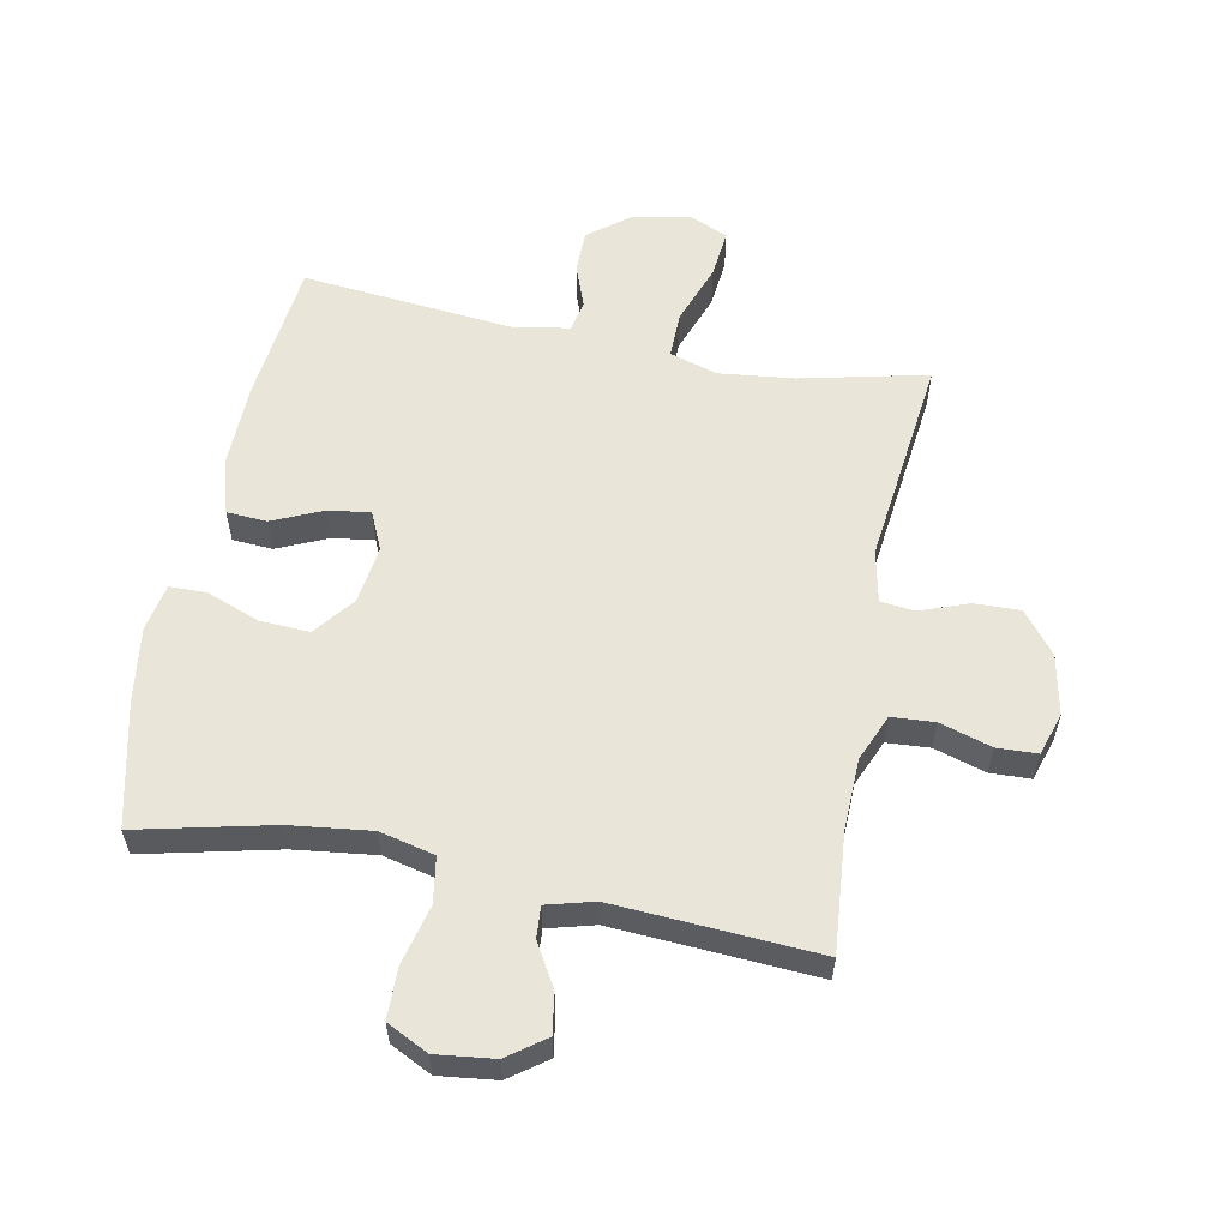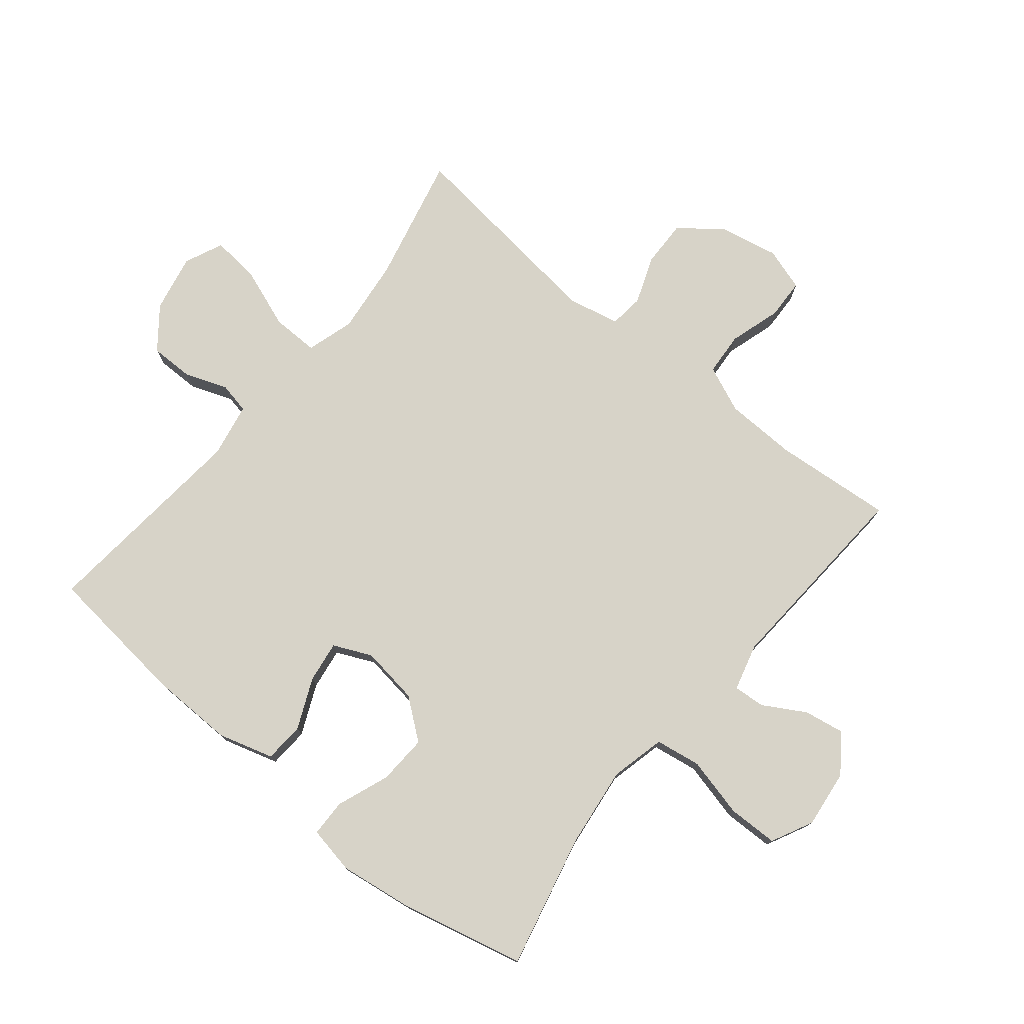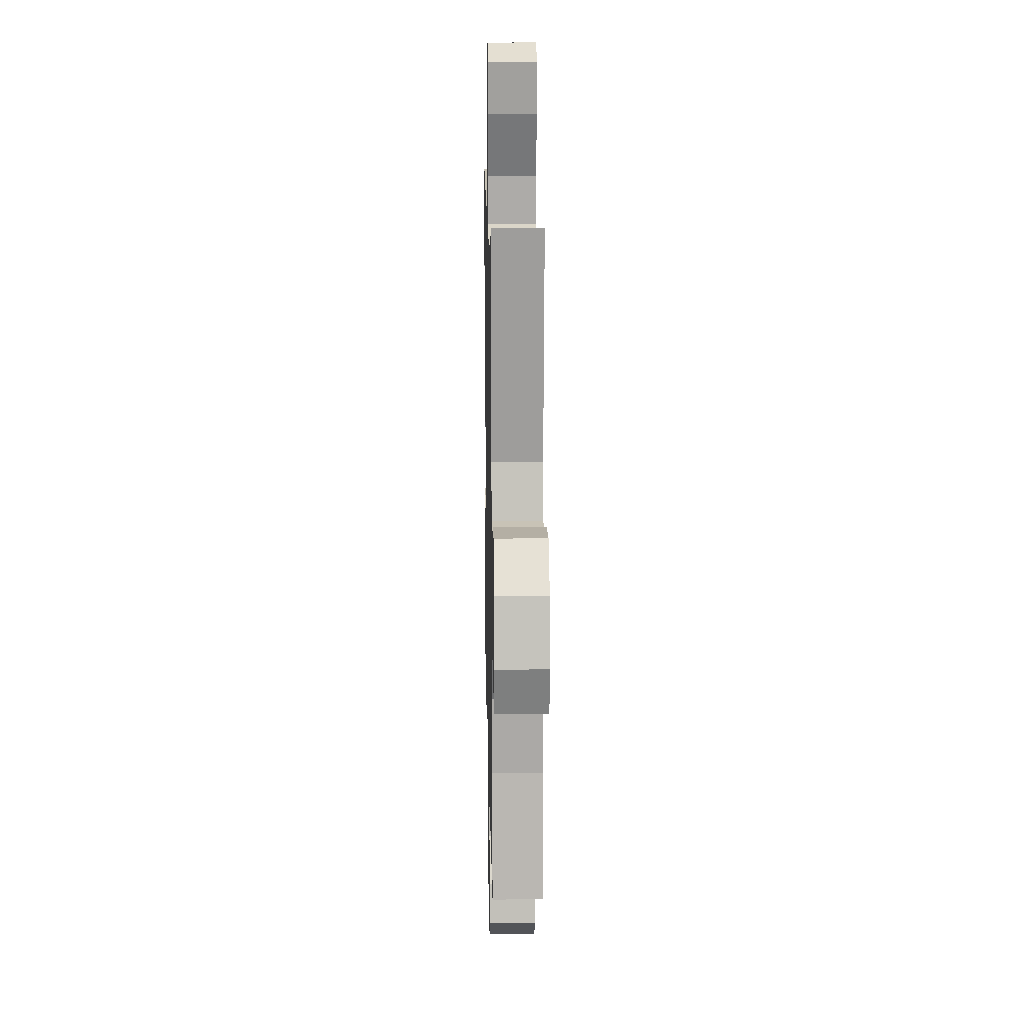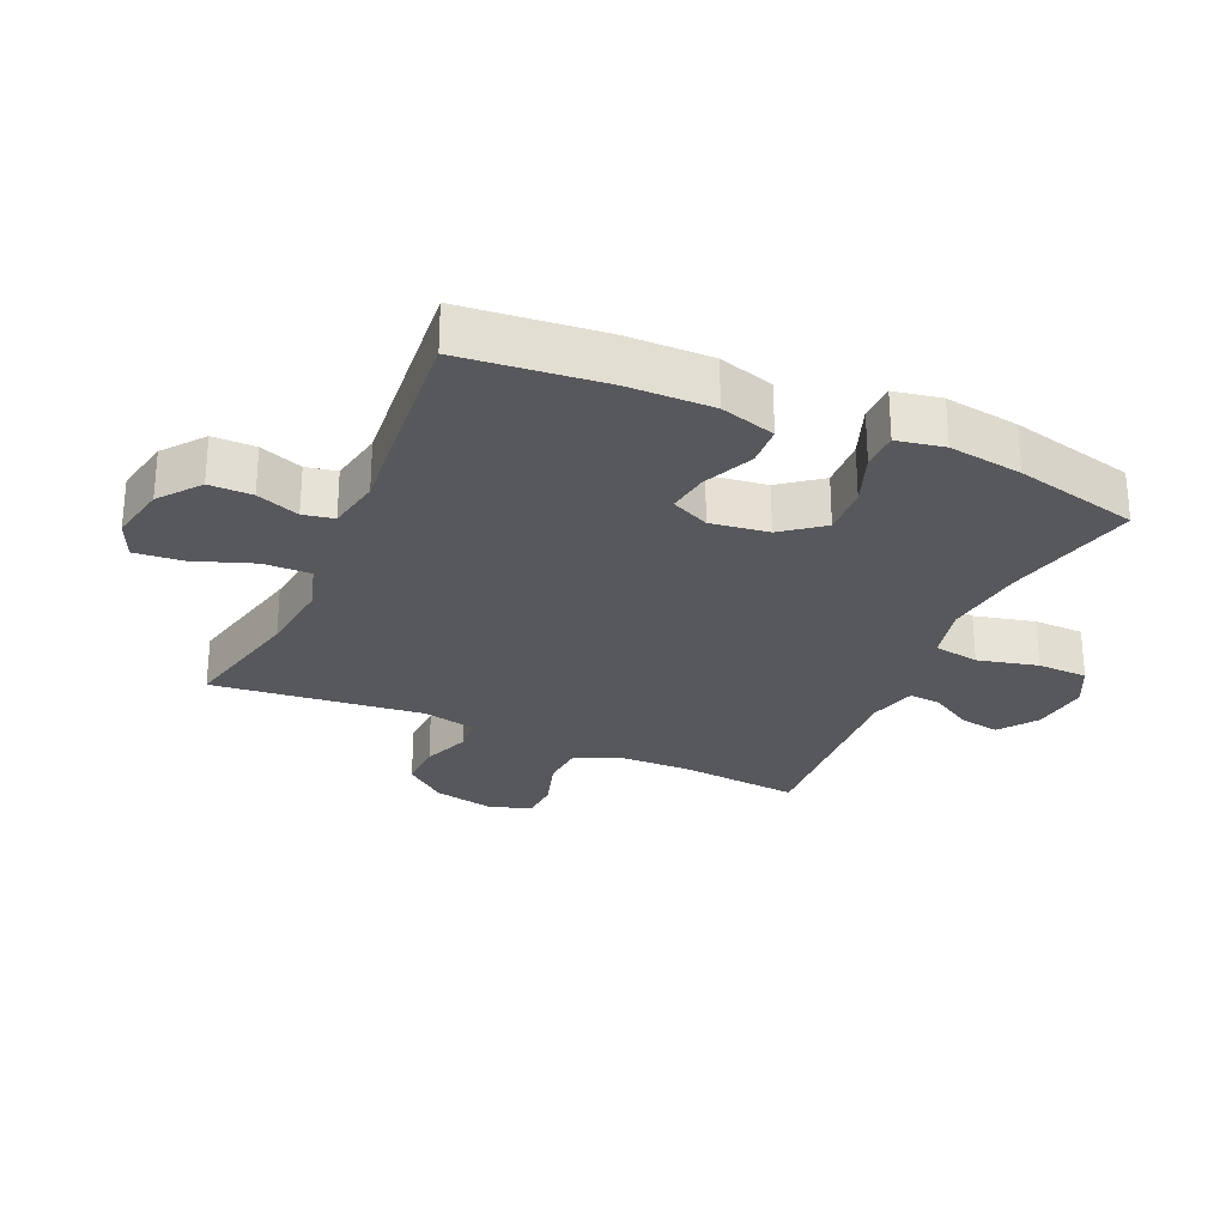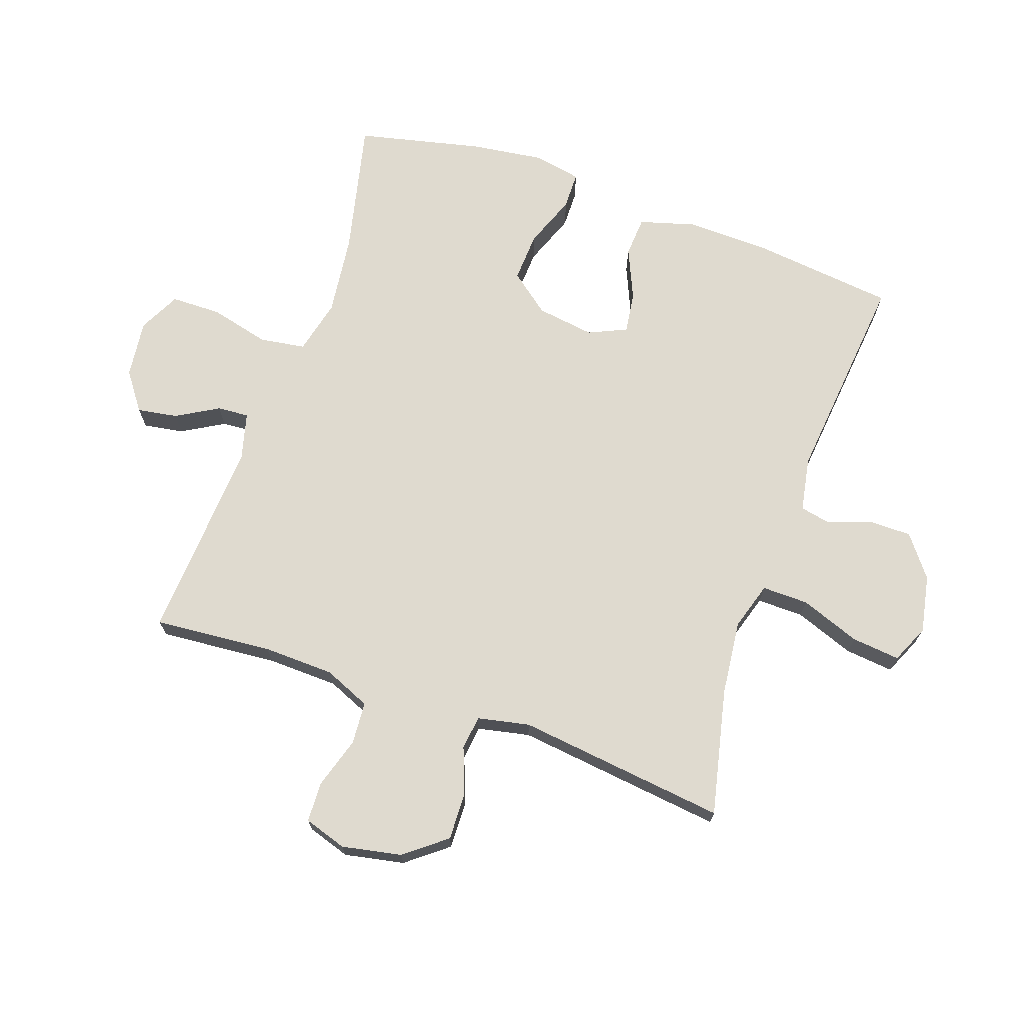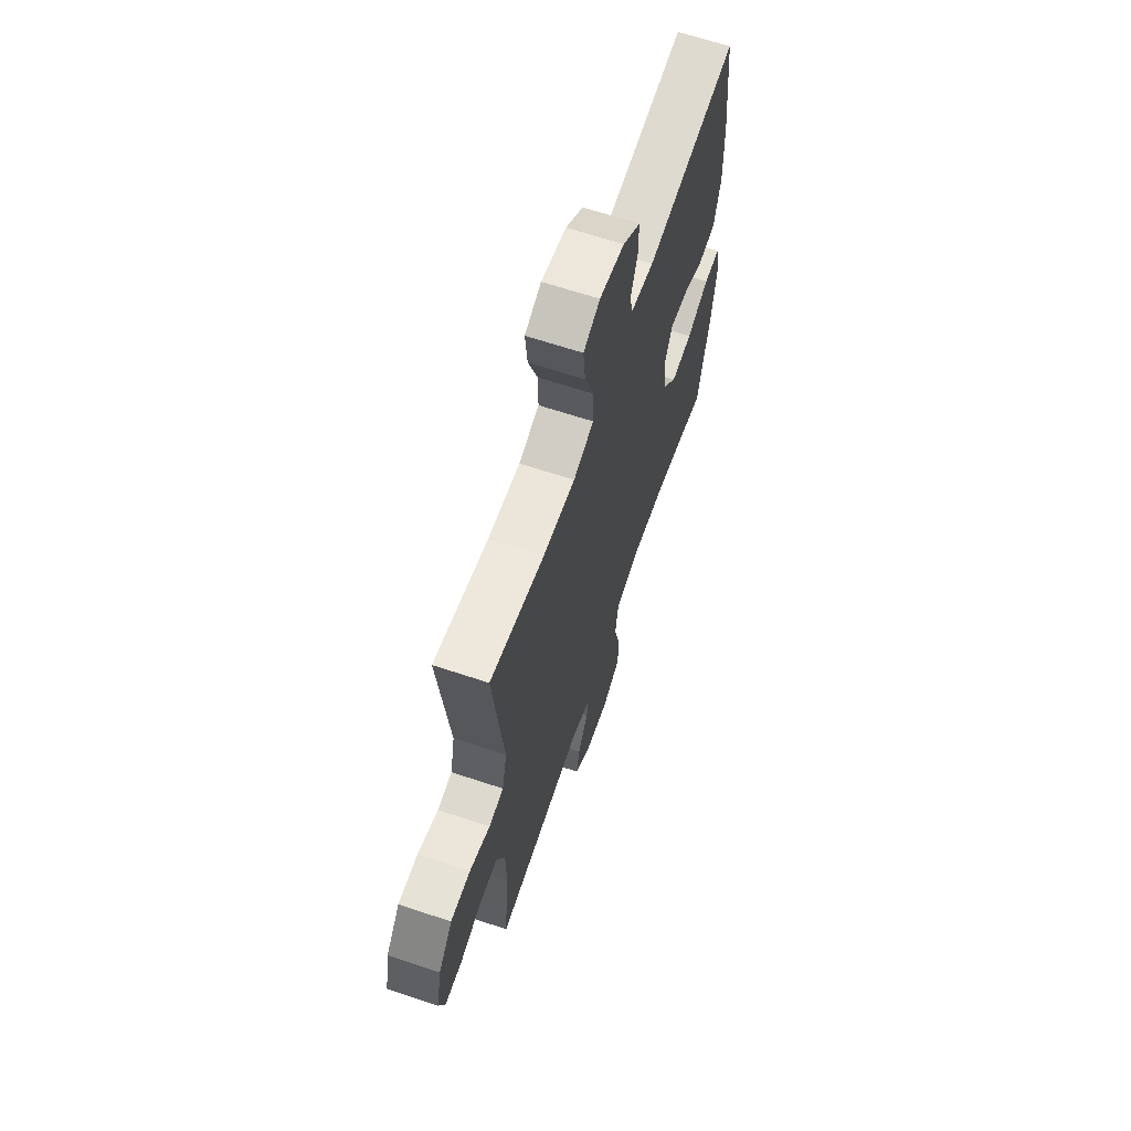
<metadata>
{"format":"obj","ext":"obj","renderer":"f3d","projection":"perspective","resolution":1024,"background":"white","views":[{"elev":58.0,"azim":-168.9,"up":"+Y"},{"elev":76.8,"azim":129.3,"up":"+Y"},{"elev":12.9,"azim":-91.2,"up":"+Z"},{"elev":-27.7,"azim":65.9,"up":"+Y"},{"elev":70.7,"azim":-70.6,"up":"+Y"},{"elev":64.8,"azim":-71.4,"up":"+Z"}]}
</metadata>
<code>
o path212_path212.001
v -0.4306 0.0375 0.1624
v -0.4485 0.0375 0.07786
v -0.5043 0.0375 0.07149
v -0.5816 0.0375 0.1005
v -0.6571 0.0375 0.1026
v -0.7101 0.0375 0.03573
v -0.7298 0.0375 -0.06166
v -0.7077 0.0375 -0.1311
v -0.6423 0.0375 -0.1336
v -0.5587 0.0375 -0.108
v -0.4891 0.0375 -0.1128
v -0.4572 0.0375 -0.1884
v -0.454 0.0375 -0.304
v -0.4708 0.0375 -0.497
v -0.1411 0.0375 -0.4766
v -0.06467 0.0375 -0.4972
v -0.06842 0.0375 -0.5484
v -0.1079 0.0375 -0.6165
v -0.1189 0.0375 -0.682
v -0.05803 0.0375 -0.7267
v 0.03592 0.0375 -0.7379
v 0.1034 0.0375 -0.7042
v 0.1049 0.0375 -0.6228
v 0.08109 0.0375 -0.5252
v 0.09285 0.0375 -0.4513
v 0.1818 0.0375 -0.4302
v 0.3135 0.0375 -0.4464
v 0.5311 0.0375 -0.497
v 0.5782 0.0375 -0.2951
v 0.595 0.0375 -0.175
v 0.5804 0.0375 -0.09802
v 0.5201 0.0375 -0.09706
v 0.4348 0.0375 -0.1294
v 0.3541 0.0375 -0.1336
v 0.3032 0.0375 -0.06841
v 0.29 0.0375 0.02563
v 0.3182 0.0375 0.08766
v 0.3857 0.0375 0.07802
v 0.4674 0.0375 0.04198
v 0.5326 0.0375 0.04605
v 0.5588 0.0375 0.1359
v 0.5562 0.0375 0.2739
v 0.5311 0.0375 0.5047
v 0.1838 0.0375 0.4707
v 0.09613 0.0375 0.4872
v 0.08604 0.0375 0.537
v 0.1116 0.0375 0.6066
v 0.1117 0.0375 0.6765
v 0.04541 0.0375 0.7281
v -0.04841 0.0375 0.7469
v -0.1107 0.0375 0.7191
v -0.1028 0.0375 0.6404
v -0.06712 0.0375 0.5428
v -0.06621 0.0375 0.4673
v -0.1435 0.0375 0.4438
v -0.2654 0.0375 0.4576
v -0.4708 0.0375 0.5047
v -0.4306 -0.0375 0.1624
v -0.4485 -0.0375 0.07786
v -0.5043 -0.0375 0.07149
v -0.5816 -0.0375 0.1005
v -0.6571 -0.0375 0.1026
v -0.7101 -0.0375 0.03573
v -0.7298 -0.0375 -0.06166
v -0.7077 -0.0375 -0.1311
v -0.6423 -0.0375 -0.1336
v -0.5587 -0.0375 -0.108
v -0.4891 -0.0375 -0.1128
v -0.4572 -0.0375 -0.1884
v -0.454 -0.0375 -0.304
v -0.4708 -0.0375 -0.497
v -0.1411 -0.0375 -0.4766
v -0.06467 -0.0375 -0.4972
v -0.06842 -0.0375 -0.5484
v -0.1079 -0.0375 -0.6165
v -0.1189 -0.0375 -0.682
v -0.05803 -0.0375 -0.7267
v 0.03592 -0.0375 -0.7379
v 0.1034 -0.0375 -0.7042
v 0.1049 -0.0375 -0.6228
v 0.08109 -0.0375 -0.5252
v 0.09285 -0.0375 -0.4513
v 0.1818 -0.0375 -0.4302
v 0.3135 -0.0375 -0.4464
v 0.5311 -0.0375 -0.497
v 0.5782 -0.0375 -0.2951
v 0.595 -0.0375 -0.175
v 0.5804 -0.0375 -0.09802
v 0.5201 -0.0375 -0.09706
v 0.4348 -0.0375 -0.1294
v 0.3541 -0.0375 -0.1336
v 0.3032 -0.0375 -0.06841
v 0.29 -0.0375 0.02563
v 0.3182 -0.0375 0.08766
v 0.3857 -0.0375 0.07802
v 0.4674 -0.0375 0.04198
v 0.5326 -0.0375 0.04605
v 0.5588 -0.0375 0.1359
v 0.5562 -0.0375 0.2739
v 0.5311 -0.0375 0.5047
v 0.1838 -0.0375 0.4707
v 0.09613 -0.0375 0.4872
v 0.08604 -0.0375 0.537
v 0.1116 -0.0375 0.6066
v 0.1117 -0.0375 0.6765
v 0.04541 -0.0375 0.7281
v -0.04841 -0.0375 0.7469
v -0.1107 -0.0375 0.7191
v -0.1028 -0.0375 0.6404
v -0.06712 -0.0375 0.5428
v -0.06621 -0.0375 0.4673
v -0.1435 -0.0375 0.4438
v -0.2654 -0.0375 0.4576
v -0.4708 -0.0375 0.5047
v -0.05803 0.0375 -0.7267
v 0.03592 0.0375 -0.7379
v 0.1034 0.0375 -0.7042
v 0.1034 0.0375 -0.7042
v -0.1189 0.0375 -0.682
v -0.1189 0.0375 -0.682
v 0.1049 0.0375 -0.6228
v -0.1079 0.0375 -0.6165
v 0.08109 0.0375 -0.5252
v -0.06842 0.0375 -0.5484
v -0.06467 0.0375 -0.4972
v -0.06467 0.0375 -0.4972
v 0.09285 0.0375 -0.4513
v 0.09285 0.0375 -0.4513
v -0.1411 0.0375 -0.4766
v -0.4708 0.0375 -0.497
v -0.4708 0.0375 -0.497
v 0.3135 0.0375 -0.4464
v 0.5311 0.0375 -0.497
v 0.5311 0.0375 -0.497
v 0.1818 0.0375 -0.4302
v -0.454 0.0375 -0.304
v 0.5782 0.0375 -0.2951
v -0.4572 0.0375 -0.1884
v 0.595 0.0375 -0.175
v -0.4891 0.0375 -0.1128
v -0.4891 0.0375 -0.1128
v 0.4348 0.0375 -0.1294
v 0.3541 0.0375 -0.1336
v 0.5804 0.0375 -0.09802
v 0.5804 0.0375 -0.09802
v -0.7077 0.0375 -0.1311
v -0.7077 0.0375 -0.1311
v -0.6423 0.0375 -0.1336
v -0.5587 0.0375 -0.108
v 0.3032 0.0375 -0.06841
v -0.7298 0.0375 -0.06166
v 0.5201 0.0375 -0.09706
v 0.29 0.0375 0.02563
v -0.7101 0.0375 0.03573
v 0.3182 0.0375 0.08766
v 0.3182 0.0375 0.08766
v -0.6571 0.0375 0.1026
v 0.3857 0.0375 0.07802
v 0.4674 0.0375 0.04198
v 0.5326 0.0375 0.04605
v 0.5326 0.0375 0.04605
v 0.5588 0.0375 0.1359
v -0.5816 0.0375 0.1005
v -0.5043 0.0375 0.07149
v -0.4485 0.0375 0.07786
v -0.4485 0.0375 0.07786
v -0.4306 0.0375 0.1624
v 0.5562 0.0375 0.2739
v -0.1435 0.0375 0.4438
v -0.2654 0.0375 0.4576
v -0.06621 0.0375 0.4673
v -0.06621 0.0375 0.4673
v -0.06712 0.0375 0.5428
v 0.1838 0.0375 0.4707
v 0.09613 0.0375 0.4872
v 0.09613 0.0375 0.4872
v 0.5311 0.0375 0.5047
v 0.5311 0.0375 0.5047
v -0.4708 0.0375 0.5047
v -0.4708 0.0375 0.5047
v 0.08604 0.0375 0.537
v 0.1116 0.0375 0.6066
v -0.1028 0.0375 0.6404
v 0.1117 0.0375 0.6765
v -0.1107 0.0375 0.7191
v -0.1107 0.0375 0.7191
v 0.04541 0.0375 0.7281
v -0.04841 0.0375 0.7469
v -0.05803 -0.0375 -0.7267
v 0.03592 -0.0375 -0.7379
v 0.1034 -0.0375 -0.7042
v 0.1034 -0.0375 -0.7042
v -0.1189 -0.0375 -0.682
v -0.1189 -0.0375 -0.682
v 0.1049 -0.0375 -0.6228
v -0.1079 -0.0375 -0.6165
v 0.08109 -0.0375 -0.5252
v -0.06842 -0.0375 -0.5484
v -0.06467 -0.0375 -0.4972
v -0.06467 -0.0375 -0.4972
v 0.09285 -0.0375 -0.4513
v 0.09285 -0.0375 -0.4513
v -0.1411 -0.0375 -0.4766
v -0.4708 -0.0375 -0.497
v -0.4708 -0.0375 -0.497
v 0.3135 -0.0375 -0.4464
v 0.5311 -0.0375 -0.497
v 0.5311 -0.0375 -0.497
v 0.1818 -0.0375 -0.4302
v -0.454 -0.0375 -0.304
v 0.5782 -0.0375 -0.2951
v -0.4572 -0.0375 -0.1884
v 0.595 -0.0375 -0.175
v -0.4891 -0.0375 -0.1128
v -0.4891 -0.0375 -0.1128
v 0.4348 -0.0375 -0.1294
v 0.3541 -0.0375 -0.1336
v 0.5804 -0.0375 -0.09802
v 0.5804 -0.0375 -0.09802
v -0.7077 -0.0375 -0.1311
v -0.7077 -0.0375 -0.1311
v -0.6423 -0.0375 -0.1336
v -0.5587 -0.0375 -0.108
v 0.3032 -0.0375 -0.06841
v -0.7298 -0.0375 -0.06166
v 0.5201 -0.0375 -0.09706
v 0.29 -0.0375 0.02563
v -0.7101 -0.0375 0.03573
v 0.3182 -0.0375 0.08766
v 0.3182 -0.0375 0.08766
v -0.6571 -0.0375 0.1026
v 0.3857 -0.0375 0.07802
v 0.4674 -0.0375 0.04198
v 0.5326 -0.0375 0.04605
v 0.5326 -0.0375 0.04605
v 0.5588 -0.0375 0.1359
v -0.5816 -0.0375 0.1005
v -0.5043 -0.0375 0.07149
v -0.4485 -0.0375 0.07786
v -0.4485 -0.0375 0.07786
v -0.4306 -0.0375 0.1624
v 0.5562 -0.0375 0.2739
v -0.1435 -0.0375 0.4438
v -0.2654 -0.0375 0.4576
v -0.06621 -0.0375 0.4673
v -0.06621 -0.0375 0.4673
v -0.06712 -0.0375 0.5428
v 0.1838 -0.0375 0.4707
v 0.09613 -0.0375 0.4872
v 0.09613 -0.0375 0.4872
v 0.5311 -0.0375 0.5047
v 0.5311 -0.0375 0.5047
v -0.4708 -0.0375 0.5047
v -0.4708 -0.0375 0.5047
v 0.08604 -0.0375 0.537
v 0.1116 -0.0375 0.6066
v -0.1028 -0.0375 0.6404
v 0.1117 -0.0375 0.6765
v -0.1107 -0.0375 0.7191
v -0.1107 -0.0375 0.7191
v 0.04541 -0.0375 0.7281
v -0.04841 -0.0375 0.7469
f 251 248 242
f 197 198 195
f 218 226 213
f 189 196 193
f 229 245 227
f 203 210 204
f 228 237 231
f 213 216 211
f 227 239 212
f 223 237 228
f 241 244 253
f 256 247 255
f 203 212 210
f 249 245 229
f 216 217 206
f 206 217 209
f 211 216 206
f 209 224 201
f 236 242 232
f 222 225 220
f 216 213 226
f 238 237 223
f 211 206 207
f 241 243 244
f 247 245 255
f 195 189 190
f 262 257 261
f 259 257 262
f 255 245 249
f 261 257 256
f 232 242 229
f 227 241 239
f 239 238 214
f 201 203 199
f 227 212 224
f 258 261 256
f 247 256 257
f 243 241 227
f 234 236 233
f 224 212 203
f 233 236 232
f 222 228 225
f 248 229 242
f 201 199 197
f 249 229 248
f 189 195 196
f 223 228 222
f 214 238 223
f 239 214 212
f 227 245 243
f 197 199 198
f 224 203 201
f 198 196 195
f 217 224 209
f 195 190 191
f 20 21 78 77
f 21 118 192 78
f 120 20 77 194
f 22 23 80 79
f 18 19 76 75
f 23 24 81 80
f 17 18 75 74
f 126 17 74 200
f 24 128 202 81
f 15 16 73 72
f 131 15 72 205
f 27 134 208 84
f 25 26 83 82
f 26 27 84 83
f 13 14 71 70
f 28 29 86 85
f 12 13 70 69
f 29 30 87 86
f 141 12 69 215
f 33 34 91 90
f 30 145 219 87
f 147 9 66 221
f 9 10 67 66
f 34 35 92 91
f 7 8 65 64
f 32 33 90 89
f 31 32 89 88
f 10 11 68 67
f 35 36 93 92
f 6 7 64 63
f 36 156 230 93
f 5 6 63 62
f 38 39 96 95
f 39 161 235 96
f 40 41 98 97
f 4 5 62 61
f 3 4 61 60
f 166 3 60 240
f 1 2 59 58
f 37 38 95 94
f 41 42 99 98
f 55 56 113 112
f 172 55 112 246
f 53 54 111 110
f 44 176 250 101
f 178 44 101 252
f 42 43 100 99
f 180 1 58 254
f 56 57 114 113
f 45 46 103 102
f 46 47 104 103
f 52 53 110 109
f 47 48 105 104
f 186 52 109 260
f 48 49 106 105
f 50 51 108 107
f 49 50 107 106
f 177 168 174
f 123 121 124
f 144 139 152
f 115 119 122
f 155 153 171
f 129 130 136
f 154 157 163
f 139 137 142
f 153 138 165
f 149 154 163
f 167 179 170
f 182 181 173
f 129 136 138
f 175 155 171
f 142 132 143
f 132 135 143
f 137 132 142
f 135 127 150
f 162 158 168
f 148 146 151
f 142 152 139
f 164 149 163
f 137 133 132
f 167 170 169
f 173 181 171
f 121 116 115
f 188 187 183
f 185 188 183
f 181 175 171
f 187 182 183
f 158 155 168
f 153 165 167
f 165 140 164
f 127 125 129
f 153 150 138
f 184 182 187
f 173 183 182
f 169 153 167
f 160 159 162
f 150 129 138
f 159 158 162
f 148 151 154
f 174 168 155
f 127 123 125
f 175 174 155
f 115 122 121
f 149 148 154
f 140 149 164
f 165 138 140
f 153 169 171
f 123 124 125
f 150 127 129
f 124 121 122
f 143 135 150
f 121 117 116

</code>
